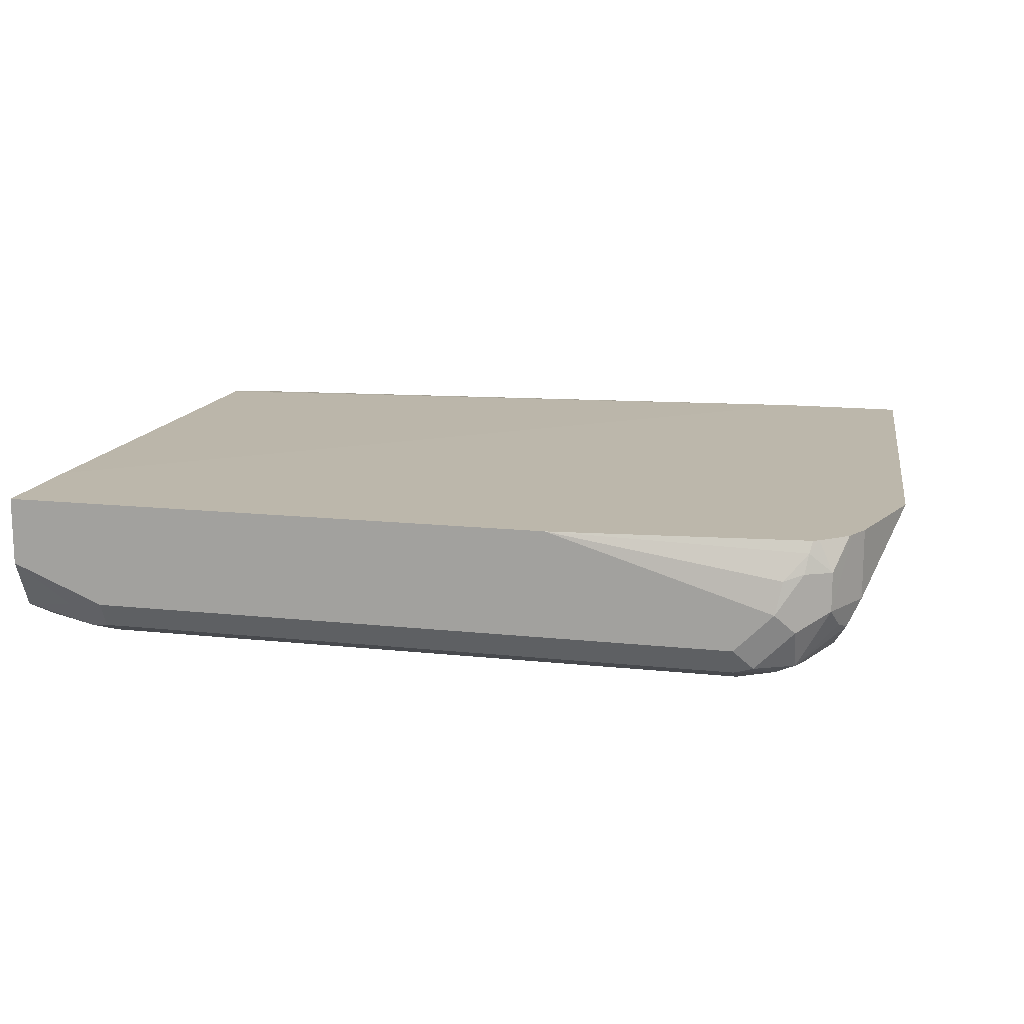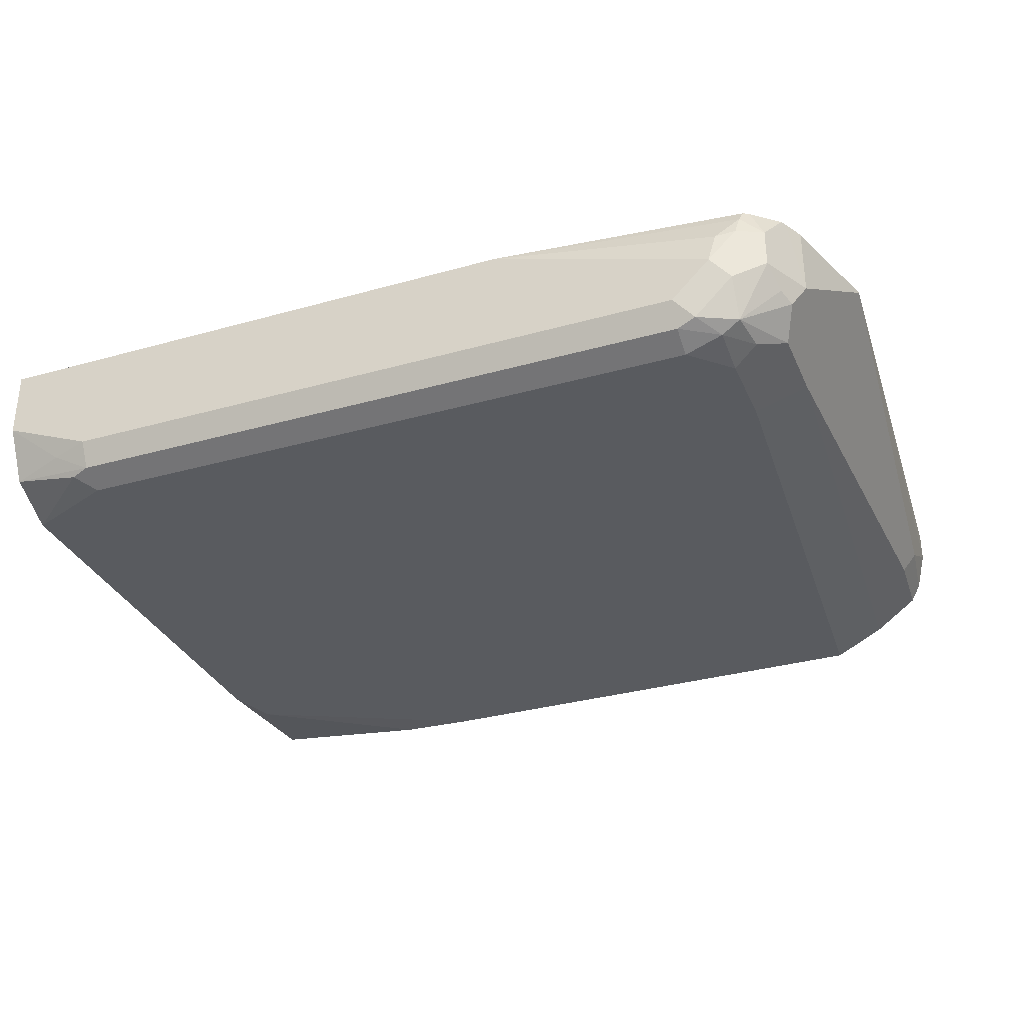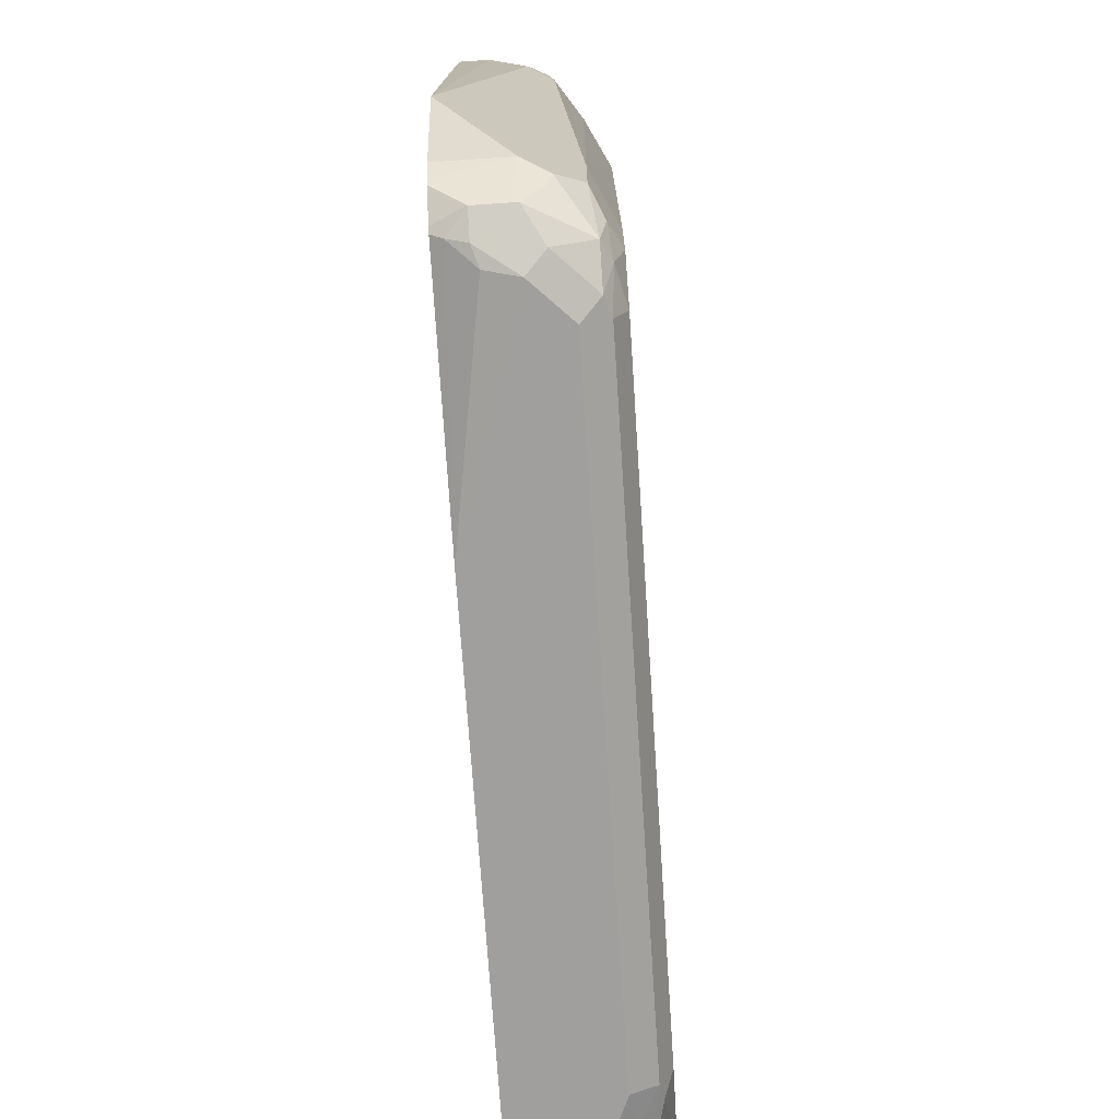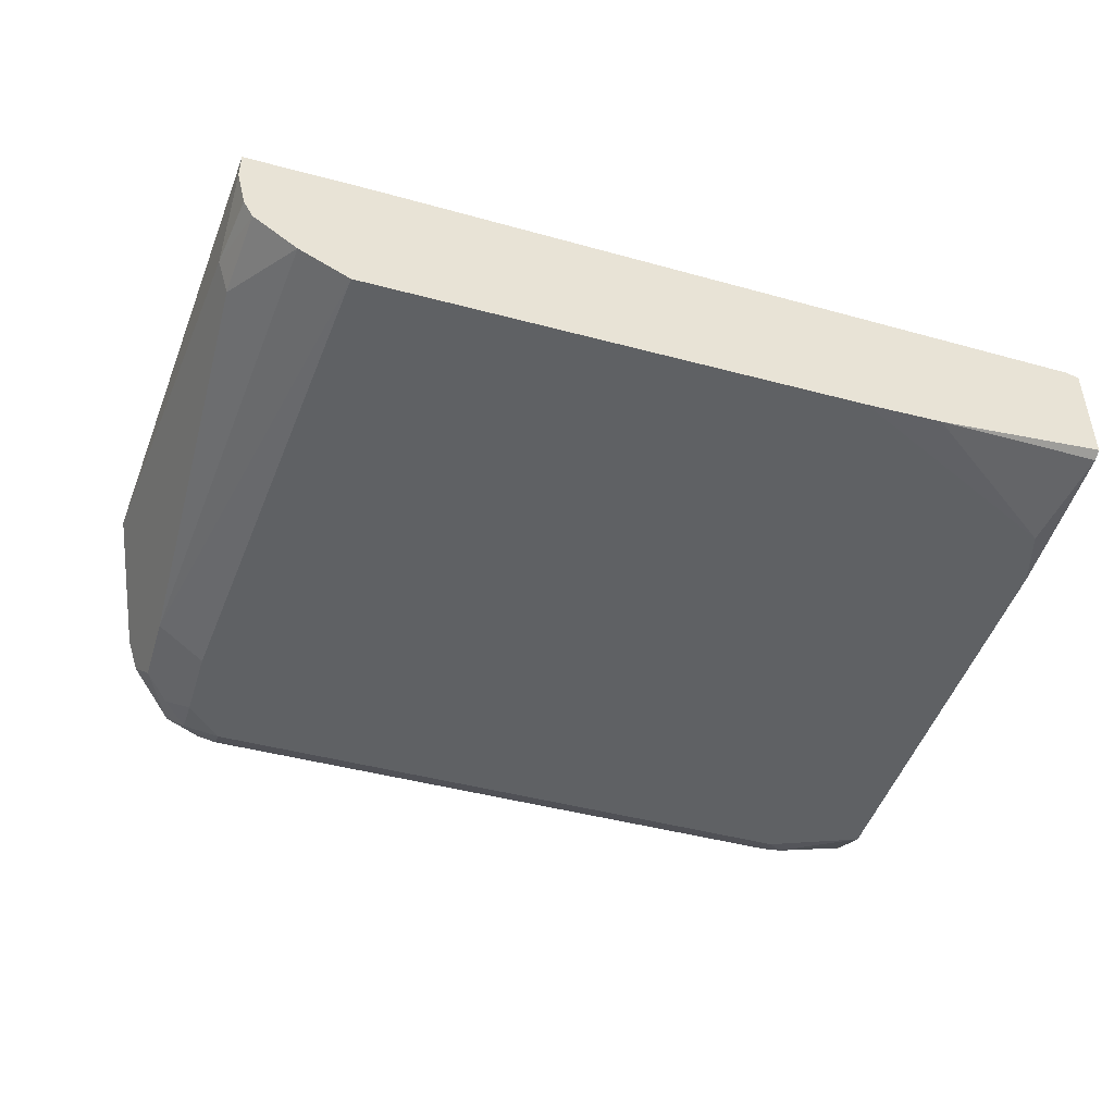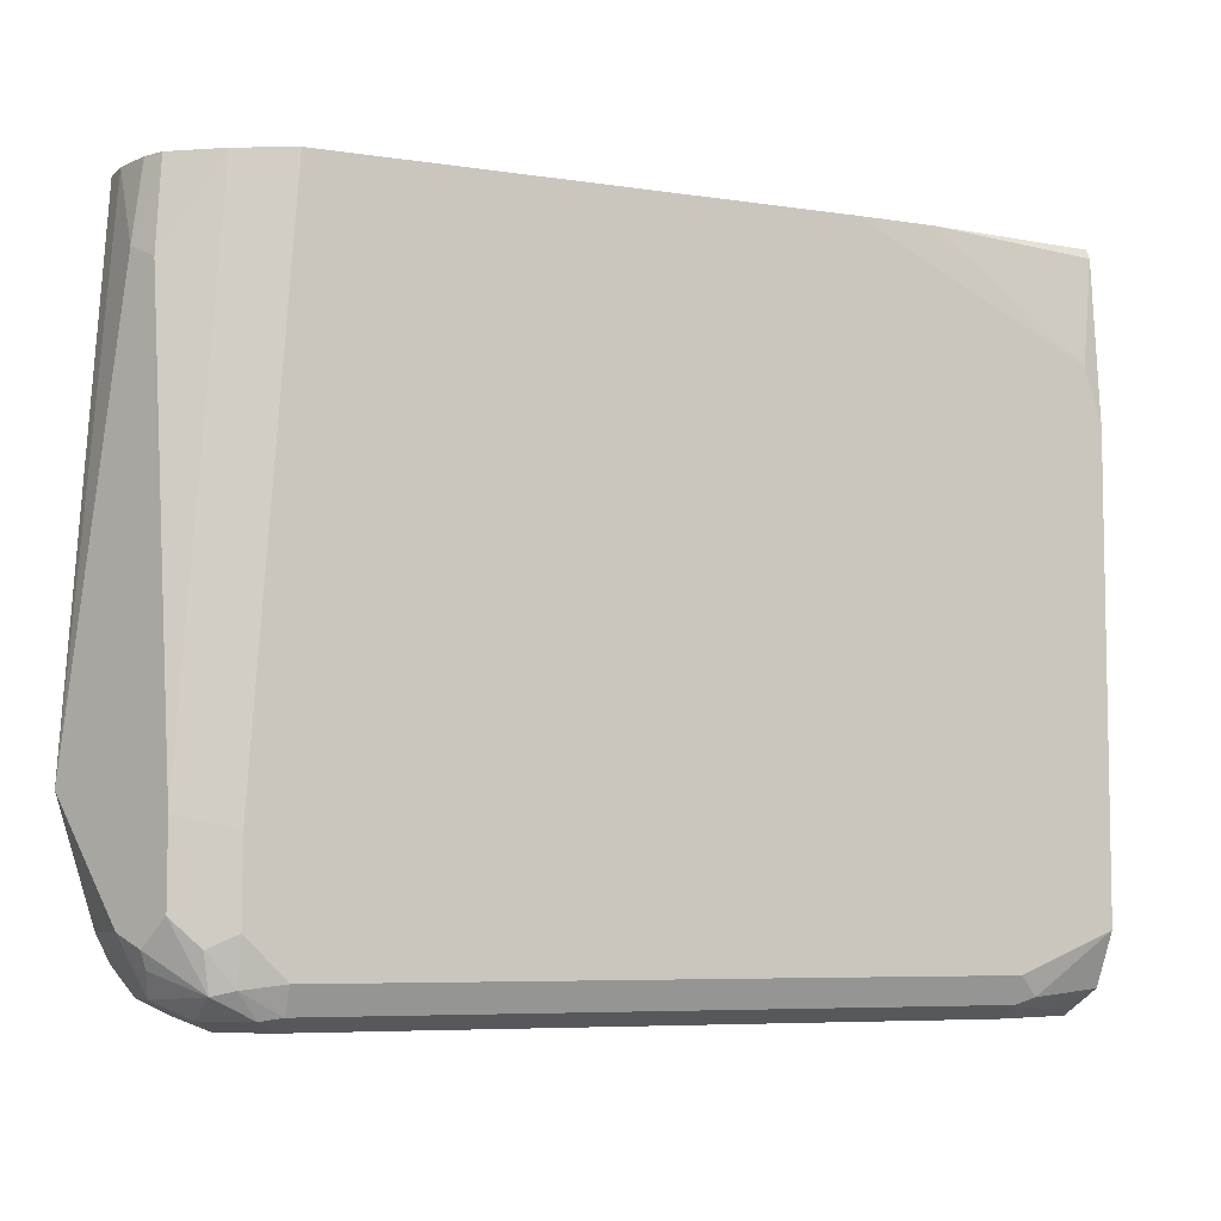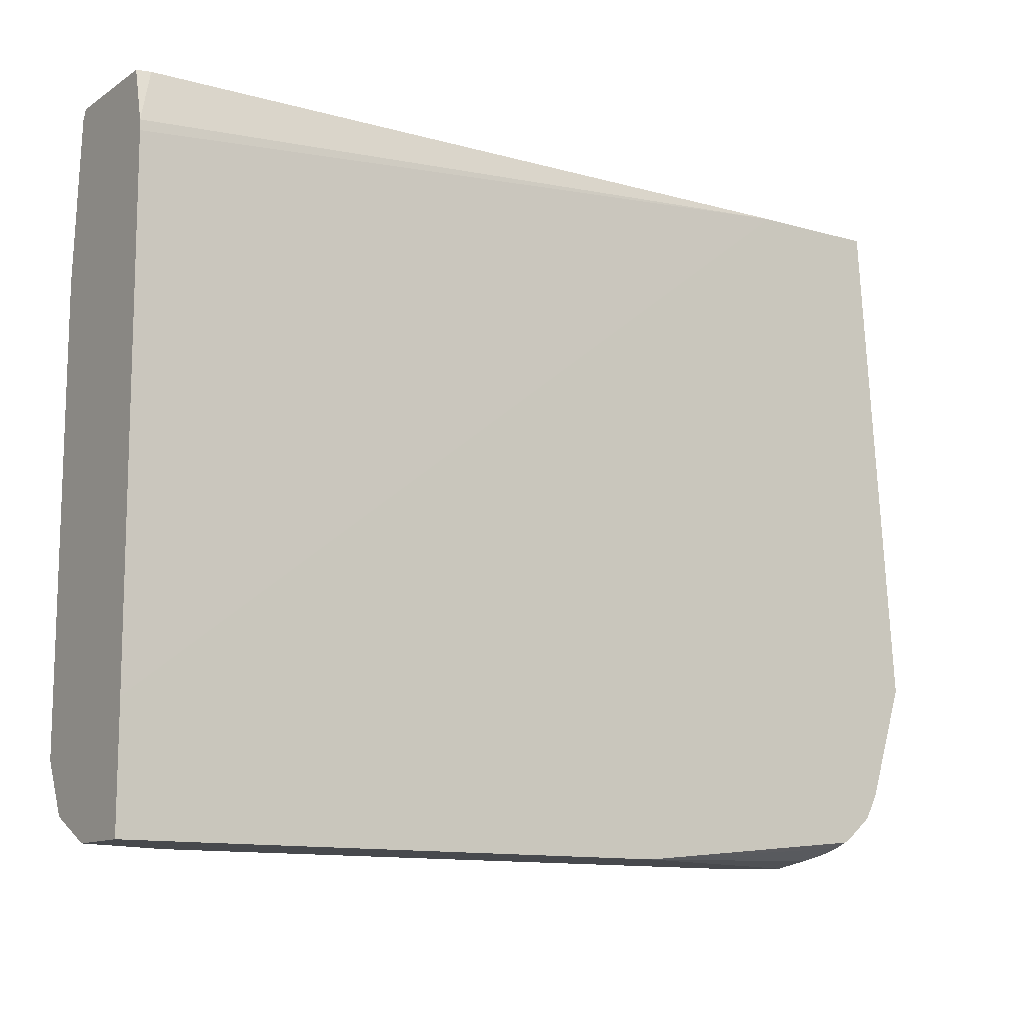
<metadata>
{"format":"obj","ext":"obj","renderer":"f3d","projection":"perspective","resolution":1024,"background":"white","views":[{"elev":14.3,"azim":13.4,"up":"+Z"},{"elev":-32.7,"azim":21.3,"up":"+Z"},{"elev":-71.3,"azim":93.8,"up":"+Y"},{"elev":-46.1,"azim":163.0,"up":"+Z"},{"elev":-6.5,"azim":155.7,"up":"+Y"},{"elev":-12.0,"azim":-34.2,"up":"+Y"}]}
</metadata>
<code>
v -0.01393 -0.5477 -0.3933
v -0.01393 -0.4477 -0.3933
v -0.01393 -0.5477 -0.4511
v 0.4577 -0.5477 -0.3933
v -0.01393 -0.02268 -0.3958
v 0.6007 0.02946 -0.3933
v -0.01393 -0.5416 -0.4633
v 0.03228 -0.5396 -0.4873
v 0.0645 -0.5477 -0.4833
v 0.6443 -0.5477 -0.4511
v 0.6497 -0.5423 -0.4242
v 0.6685 -0.5316 -0.4027
v 0.6709 -0.5269 -0.3933
v -0.01393 -0.01398 -0.3963
v -0.002744 0.02946 -0.4041
v 0.7088 0.02946 -0.3933
v -0.01393 -0.5262 -0.494
v 0.0645 -0.5369 -0.5047
v 0.2417 -0.5396 -0.4994
v 0.6121 -0.5477 -0.4833
v 0.6282 -0.5396 -0.4994
v 0.6604 -0.5396 -0.4672
v 0.6873 -0.5262 -0.4511
v 0.6873 -0.5262 -0.4188
v 0.6658 -0.5369 -0.4188
v 0.6756 -0.5241 -0.3933
v -0.01393 0.02946 -0.4069
v 0.7377 -0.39 -0.3933
v 0.7088 0.02946 -0.4188
v -0.01393 -0.4833 -0.5155
v 0.04839 -0.5316 -0.5074
v 0.6121 -0.5369 -0.5047
v 0.6443 -0.5195 -0.5074
v 0.6604 -0.5235 -0.4994
v 0.6926 -0.5074 -0.4672
v 0.7088 -0.4833 -0.4511
v 0.7003 -0.5003 -0.3933
v 0.698 -0.5047 -0.3933
v -0.01393 0.02946 -0.5008
v 0.7088 -0.03223 -0.4511
v 0.7088 -0.4833 -0.3933
v 0.698 -0.494 -0.4725
v 0.6873 -0.4725 -0.494
v 0.6873 -0.4081 -0.494
v 0.698 -0.04297 -0.4725
v 0.701 0.02946 -0.4511
v -0.01393 -0.1106 -0.5155
v 0.0645 -0.5155 -0.5155
v 0.596 -0.5316 -0.5074
v 0.6121 -0.5155 -0.5155
v 0.6443 -0.4833 -0.5155
v 0.6658 -0.494 -0.5047
v -0.01393 0.02144 -0.5047
v 0.1284 0.02946 -0.5141
v 0.6926 0.02946 -0.4672
v 0.7006 0.02946 -0.4521
v 0.655 0.02946 -0.494
v 0.6443 -0.4188 -0.5155
v 0.6121 0.02946 -0.5155
v 0.6416 0.02946 -0.5008
v 5.159e-05 -0.06449 -0.5155
v 0.1933 0.02946 -0.5155
f 28 41 36
f 28 36 42
f 28 42 43
f 28 43 44
f 29 40 46
f 28 45 40
f 30 47 61
f 30 61 62
f 28 40 29
f 30 59 58
f 28 44 45
f 30 62 59
f 22 34 23
f 24 37 38
f 23 37 24
f 23 36 37
f 23 35 36
f 23 34 35
f 21 34 22
f 21 33 34
f 21 32 33
f 18 21 19
f 18 32 21
f 18 49 32
f 30 58 51
f 18 31 49
f 24 38 26
f 30 51 50
f 40 45 55
f 30 48 31
f 17 31 18
f 54 62 61
f 53 54 61
f 47 53 61
f 45 57 55
f 44 60 57
f 44 59 60
f 44 58 59
f 44 57 45
f 43 58 44
f 43 51 58
f 43 52 51
f 40 56 46
f 40 55 56
f 39 54 53
f 36 41 37
f 35 42 36
f 34 42 35
f 34 43 42
f 34 52 43
f 33 52 34
f 33 51 52
f 33 50 51
f 32 50 33
f 32 49 50
f 31 50 49
f 31 48 50
f 30 50 48
f 16 28 29
f 17 30 31
f 12 26 13
f 4 10 11
f 3 8 9
f 3 7 8
f 2 6 5
f 1 6 2
f 1 16 6
f 1 28 16
f 1 41 28
f 1 37 41
f 1 38 37
f 1 26 38
f 1 13 26
f 1 4 13
f 1 20 10
f 1 9 20
f 1 3 9
f 1 7 3
f 1 17 7
f 1 30 17
f 1 47 30
f 1 53 47
f 1 39 53
f 1 27 39
f 1 14 27
f 1 5 14
f 1 2 5
f 14 15 27
f 4 11 12
f 4 12 13
f 1 10 4
f 6 15 14
f 5 6 14
f 12 24 26
f 12 25 24
f 11 25 12
f 10 25 11
f 10 24 25
f 10 23 24
f 10 22 23
f 10 20 21
f 9 21 20
f 9 19 21
f 9 18 19
f 8 17 18
f 10 21 22
f 6 55 57
f 7 17 8
f 6 27 15
f 6 39 27
f 6 54 39
f 6 62 54
f 6 59 62
f 6 60 59
f 6 57 60
f 6 56 55
f 6 46 56
f 6 29 46
f 8 18 9
f 6 16 29

</code>
